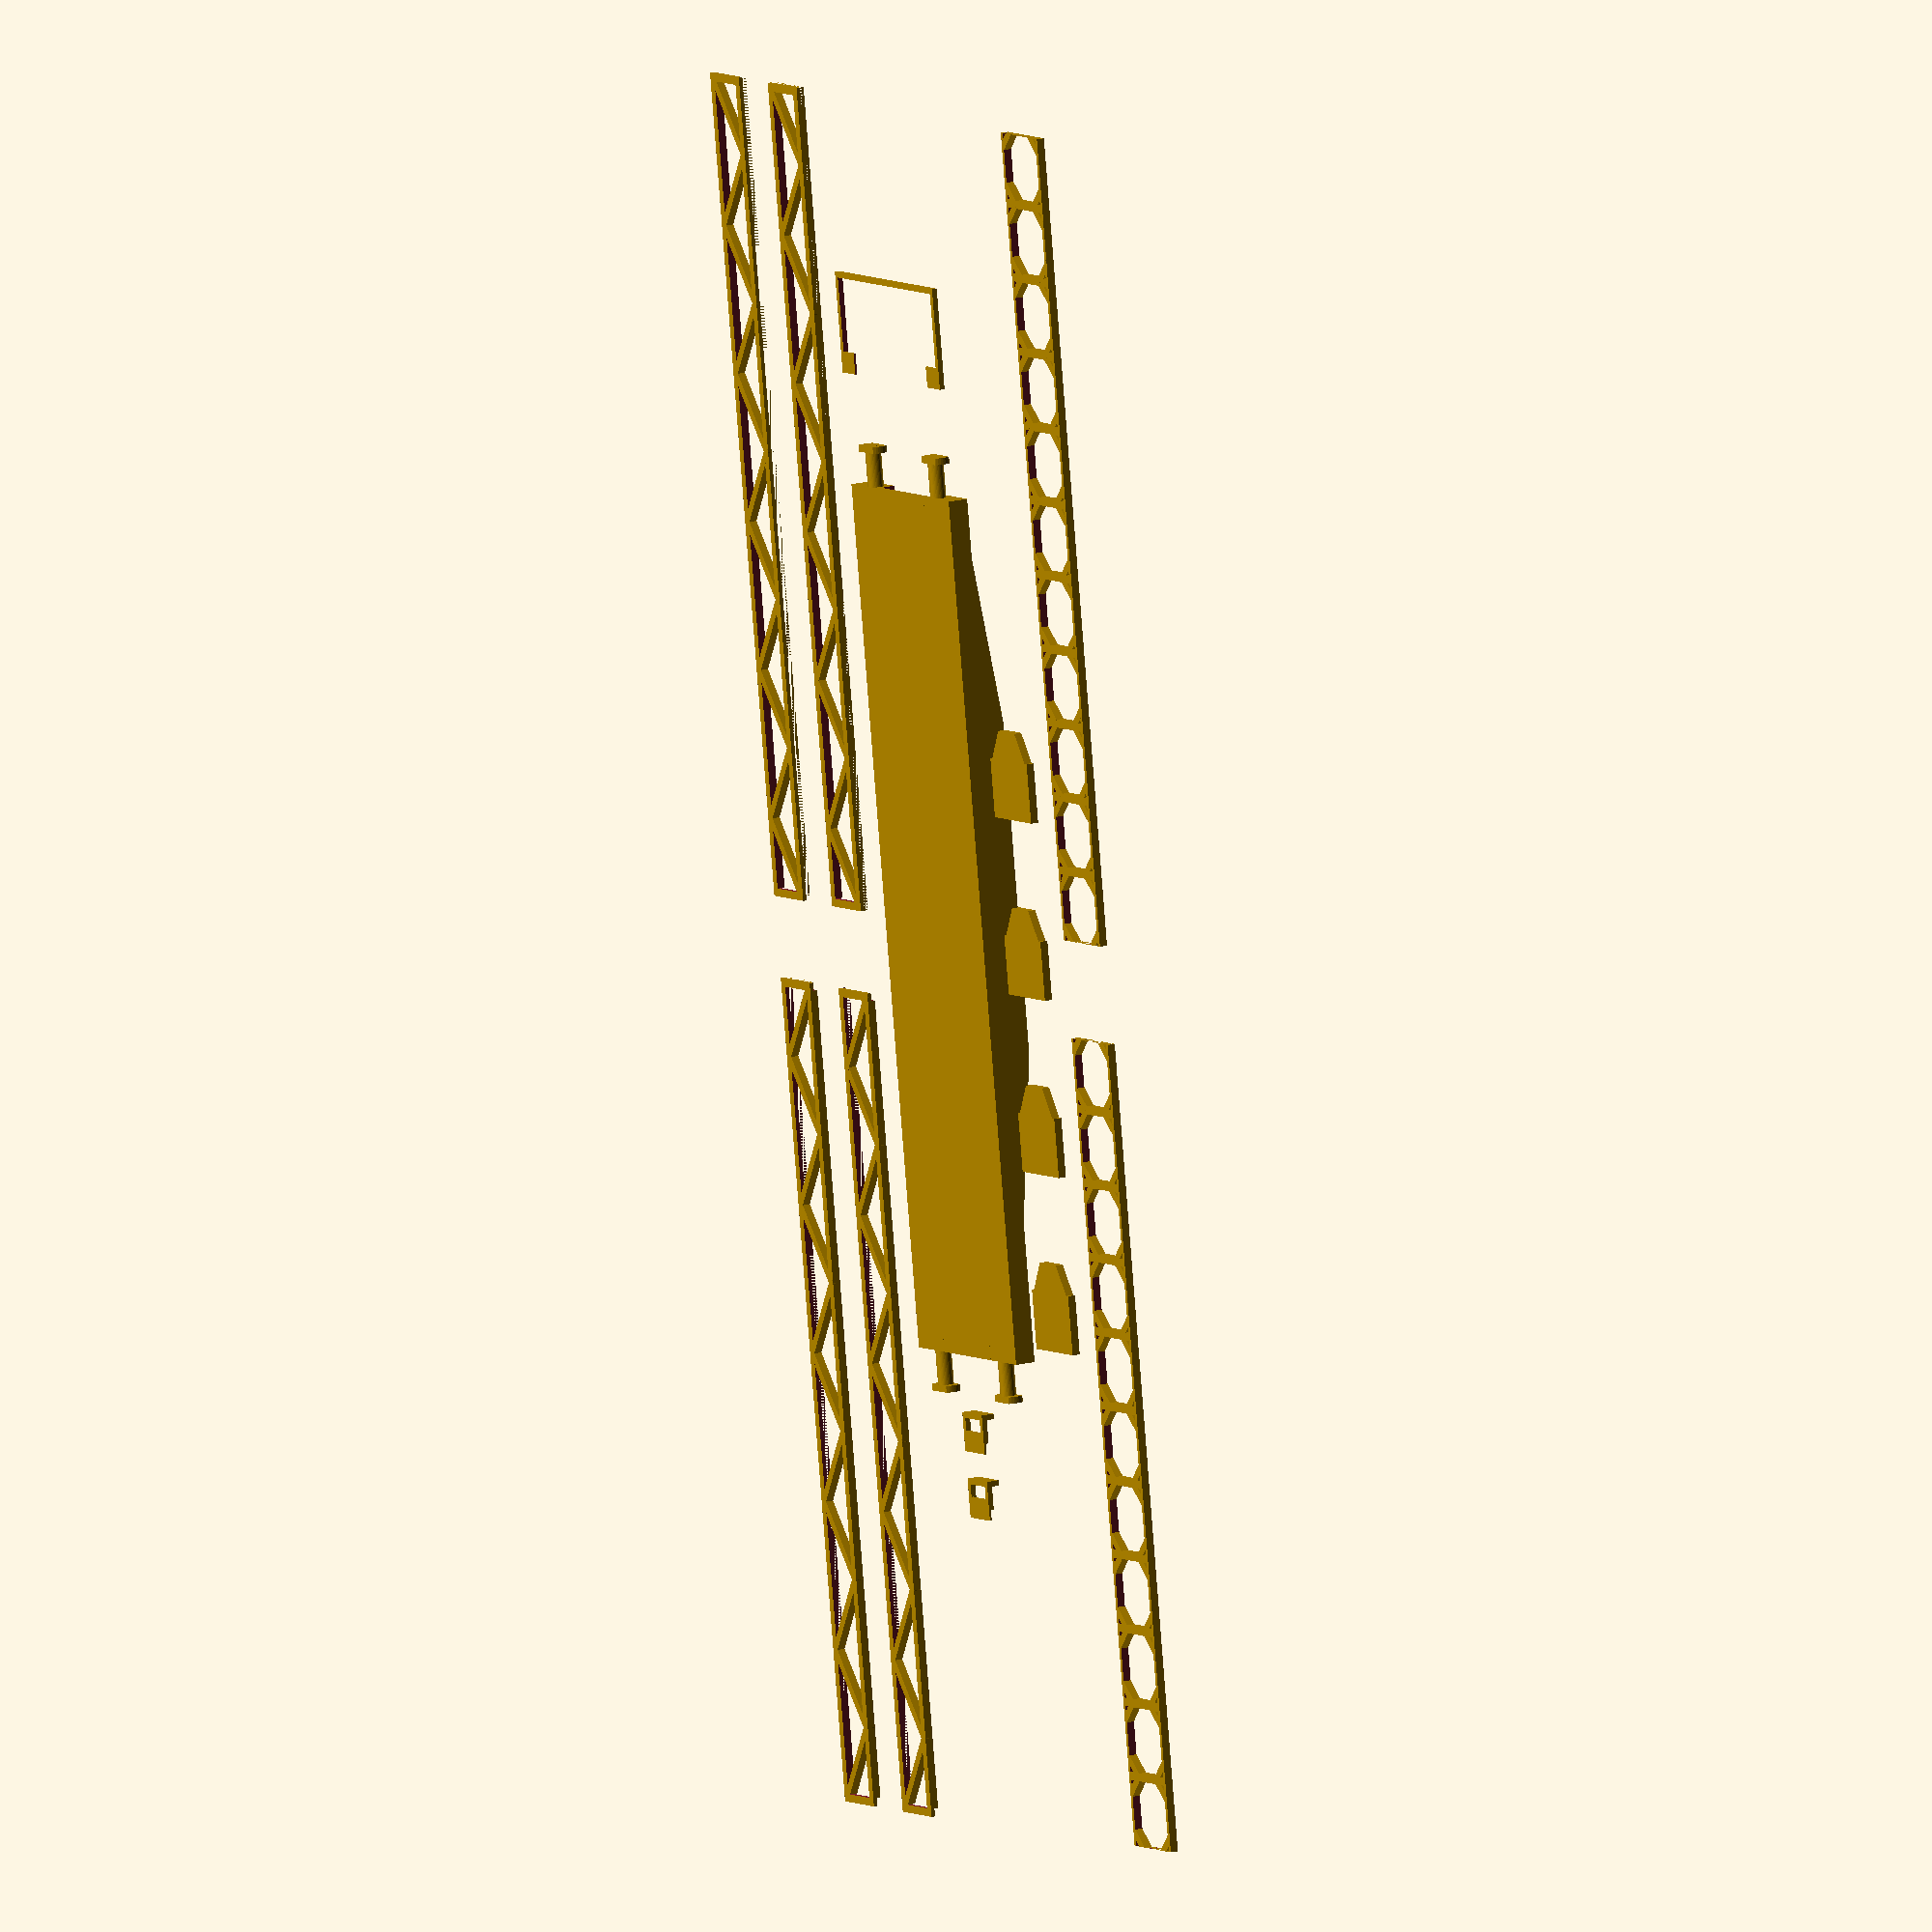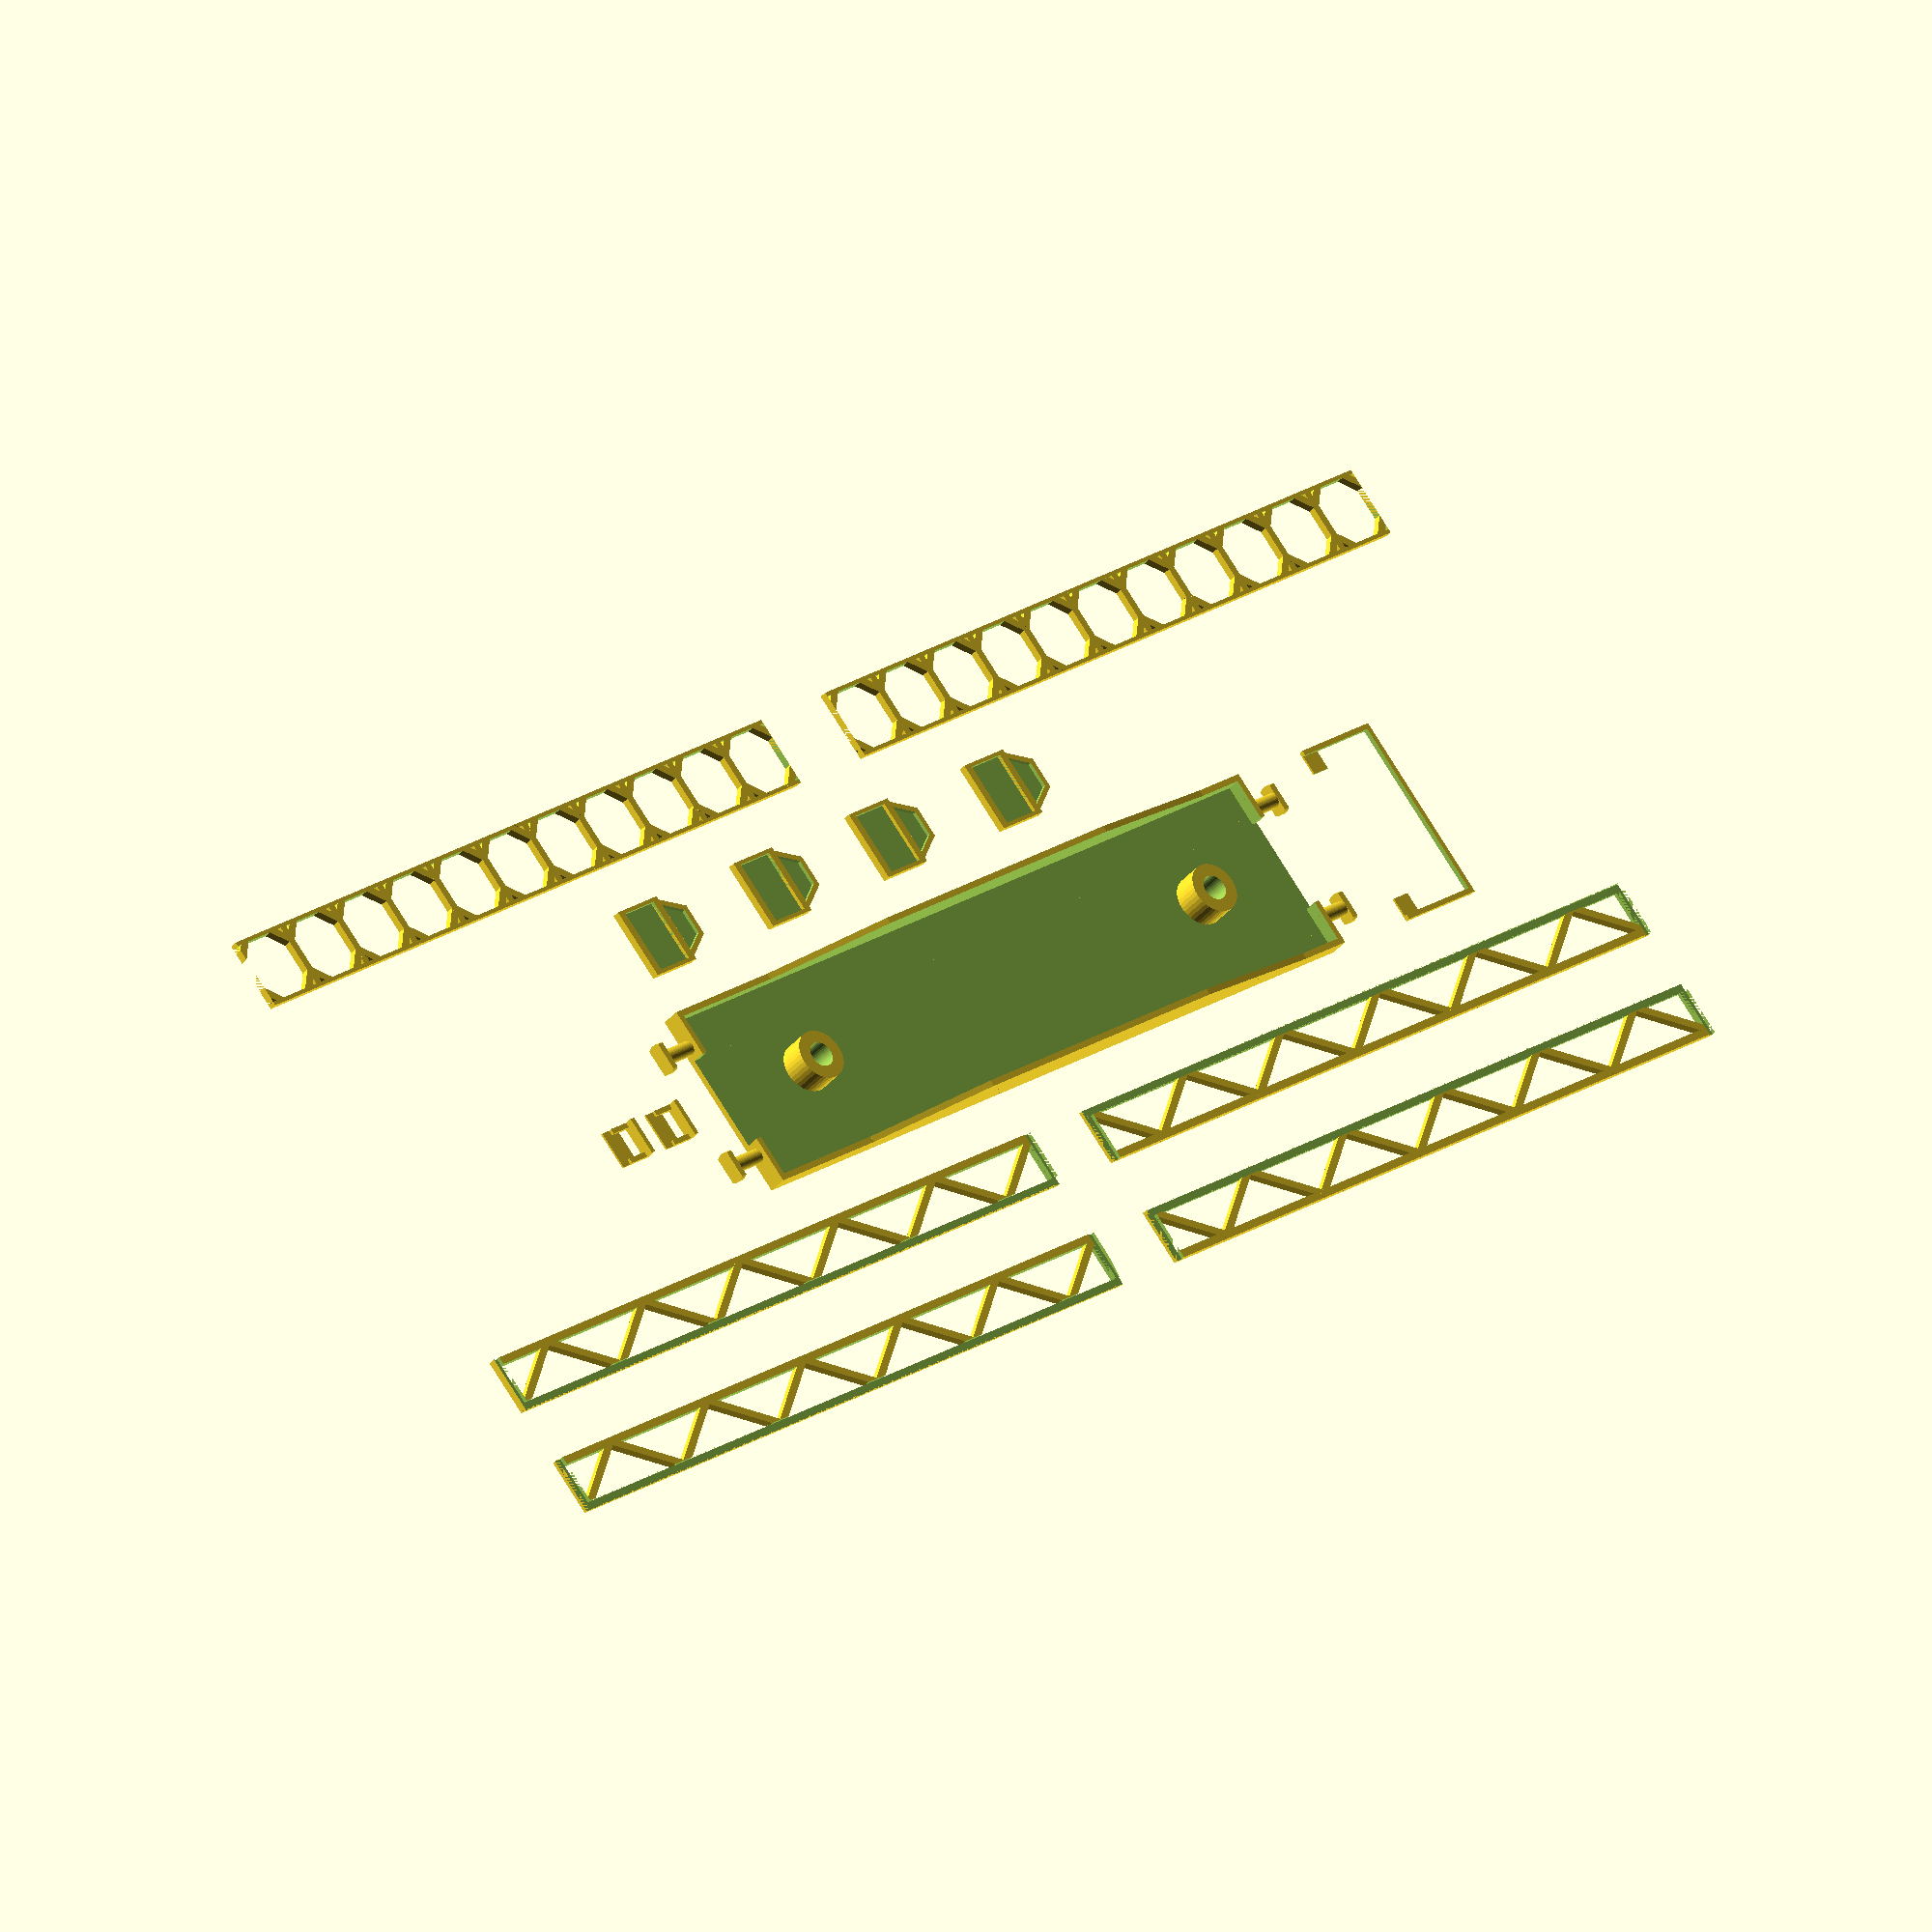
<openscad>
/*******************************************************************\
|         __  ____       _ ____        _ __                         |
|        /  |/  (_)___  (_) __ \____ _(_) /      ______ ___  __     |
|       / /|_/ / / __ \/ / /_/ / __ `/ / / | /| / / __ `/ / / /     |
|      / /  / / / / / / / _, _/ /_/ / / /| |/ |/ / /_/ / /_/ /      |
|     /_/  /_/_/_/ /_/_/_/ |_|\__,_/_/_/ |__/|__/\__,_/\__, /       |
|                                                     /____/        |
|*******************************************************************|
|                                                                   |
|       Czechoslovakian acid containers carriage "Sklmmp"           |
|                                                                   |
|                      designed by Svenny                           |
|                                                                   |
|       source: https://www.thingiverse.com/thing:3123143           |
|                                                                   |
\*******************************************************************/


/* [VIEW] */
// rendering precission
$fn=40;
// what to show
view = "parts"; // [parts, arranged]
// scale
model_scale = 160; // Z=220, N=160, TT=120, H0=87
// include bumpers to chassis part (easier to print but not as nice)
include_bumpers_to_chassis = true; // [true, false]
// wall thickness of the chassis part
chassis_wall_thickness = 0.6;
// thickness of the rails of the construction
real_rail_thickness = 120;
// how to join rails 1 = by halves of rail thickness (may be bad idea for small scales)
bed_rail_join = 1; // [1, 0]

/* [JOIN BOGGIE ] */
// bolt hole diameter (default 2.4mm for M2.5 bolts)
bolt_hole = 2.5;
// center of the joining cylinder from the edge of the chassis (without bumpers!)
bogie_offset = 12.2;
// pivoting cylinder diameter
bogie_pivot_d = 5;
// pivoting cylinder height
bogie_pivot_h = 2.6;


body_y_offset = 600 / model_scale;
chassis_length = 13000 / model_scale;
chassis_height = 315 / model_scale;
chassis_width = 3000 / model_scale;
chassis_center_height = 630 / model_scale;
chassis_center_length = 5000 / model_scale;
chassis_center_length_2 = 10000 / model_scale;

rail_thickness = real_rail_thickness / model_scale;
rail_length = chassis_length - body_y_offset;
rail_height = 890 / model_scale;
rail_step = (rail_length - rail_thickness) / 11;
rail_width = (rail_length-rail_thickness)/11+rail_thickness;

barrel_d = 900 / model_scale;
barrel_height = 950 / model_scale;
barrel_offset_r = 150 / model_scale;

bumper_distance = 1750 / model_scale;
bumper_length = 620 / model_scale;
bumper_shaft_d = 238 / model_scale;
bumper_head_d = 490 / model_scale;
bumper_head_h = 100 / model_scale;

ladder_step_h = 350 / model_scale;
ladder_w = 400 / model_scale;
ladder_thickness = 80 / model_scale;

handlebar_h = 1200 / model_scale;


module bumper() {
    cylinder(d=bumper_head_d, h=bumper_head_h);
    cylinder(d=bumper_shaft_d, h=bumper_length);
}

module small_step() {
    translate([-body_y_offset/2, ladder_step_h, 0])
    cube([body_y_offset, ladder_thickness, 2.5*ladder_thickness]);
    translate([-body_y_offset/2, -chassis_height/2, 0])
    cube([body_y_offset, chassis_height, 0.2]);
    translate([-body_y_offset/2, 0, 0])
    cube([ladder_thickness, ladder_step_h, ladder_thickness]);
    translate([body_y_offset/2-ladder_thickness, 0, 0])
    cube([ladder_thickness, ladder_step_h, ladder_thickness]);
}

module front_handlebar() {
    translate([0,-chassis_height/2,ladder_thickness/2])
    difference() {
        cube([chassis_width,
              handlebar_h+chassis_height,
              ladder_thickness], center=true);
        translate([0,-ladder_thickness,0])
        cube([chassis_width - 2*ladder_thickness,
              handlebar_h+chassis_height,
              2*ladder_thickness], center=true);
    }
    translate([0, -(handlebar_h+chassis_height)/2, 0.1])
    difference() {
        cube([chassis_width, chassis_height, 0.2], center=true);
        cube([bumper_distance+2*bumper_shaft_d, 2*chassis_height, 2], center=true);
    }
}

module side_railing_base() {
    z_offset = -0.01 + bed_rail_join * rail_thickness/2;
    difference() {
        union() {
            difference() {
                cube([rail_height, rail_length, rail_thickness]);
                translate([rail_thickness, rail_thickness, -rail_thickness])    
                cube([rail_height-2*rail_thickness,
                      rail_length-2*rail_thickness, 3*rail_thickness]);
            }
            step = rail_step;
            translate([rail_thickness/2, 0, 0])
            for(i=[0:10]) {
                j = i+1;
                hull() {
                    translate([(i%2)*(rail_height-rail_thickness),
                               rail_thickness/2+i*step, 0])
                    cylinder(d=rail_thickness, h=rail_thickness, $fn=20);
                    translate([(j%2)*(rail_height-rail_thickness),
                               rail_thickness/2+j*step, 0])
                    cylinder(d=rail_thickness, h=rail_thickness, $fn=20);
                }
            }
        }
        for(y=[0,rail_length-rail_thickness])
            translate([-0.001, y-0.001, z_offset])
            cube([2*rail_height, rail_thickness+0.002, 2*rail_thickness]);
        translate([-0.001, -0.001, z_offset])
        cube([rail_thickness+0.002, 2*rail_length, 2*rail_thickness]);
    }
}

module side_railing(mirror_it=false) {
    if(mirror_it)
        translate([0, rail_length, 0])
        mirror([0,1,0])
        side_railing_base();
    else
        side_railing_base();
}

module top_railing() {
    join_k = bed_rail_join;
    intersection() {
        union() {
            difference() {
                cube([rail_width, rail_length, rail_thickness]);
                translate([rail_thickness, rail_thickness, -rail_thickness])    
                cube([rail_width-2*rail_thickness,
                      rail_length-2*rail_thickness, 3*rail_thickness]);
            }
            step = rail_step;
            for(i=[1:10]) {
                translate([0, i*step, 0])
                cube([rail_width, rail_thickness, rail_thickness]);
            }
            for(i=[0:11]) {
                translate([0, i*step, 0]) {
                    for(m=[0,1])
                        translate([0, m*rail_thickness, 0])
                        mirror([0,m,0]) {
                            translate([0.3*rail_width, 0, 0])
                            rotate(225)
                            translate([0, -rail_thickness, 0])
                            cube([rail_width, rail_thickness, rail_thickness]);
                            
                            translate([0.7*rail_width, 0, 0])
                            rotate(315)
                            cube([rail_width, rail_thickness, rail_thickness]);
                        }                    
                }
            }
        }
        translate([0, rail_thickness, -rail_thickness/2]+join_k*[rail_thickness/2, 0, 0])
        cube([rail_width-join_k*rail_thickness, rail_length-2*rail_thickness, 2*rail_thickness]);
    }
}

module front_desk() {
    join_k = bed_rail_join;
    size = [rail_width, rail_height, rail_thickness];
    off = [rail_thickness, rail_thickness, 0];
    
    difference() {
        translate(join_k*[rail_thickness/2, 0, 0])
        cube(size-join_k*[rail_thickness, 0, 0]);
        translate(off+[0,0,rail_thickness/2])
        cube(size-2*off);
    }    
    translate([rail_width/2, rail_height-rail_thickness/2, rail_thickness/2])
    difference() {
        _front_top_shape();
        linear_extrude(rail_thickness)
        offset(r=-0.7*rail_thickness)
        projection()
        _front_top_shape();
    }
}

module _front_top_shape() {
    hull() {
        cube([rail_width-2*rail_thickness, rail_thickness, rail_thickness], 
             center=true);
        translate([0, 0.4*rail_width-rail_thickness/2, 0])
        cube([0.4*rail_width, rail_thickness, rail_thickness], 
             center=true);
    }
}

module chassis() {
    difference() {
        union() {
            translate([0,0,chassis_height/2])
            difference() {
                union() {
                    cube([chassis_width,
                          chassis_length,
                          chassis_height], center=true);
                    translate([0, body_y_offset, 0])
                    hull() {
                        cube([chassis_width,
                              chassis_center_length_2,
                              chassis_height], center=true);
                        translate([0,0,(chassis_center_height-chassis_height)/2])
                        cube([chassis_width,
                              chassis_center_length,
                              chassis_center_height], center=true);
                    }
                }
                translate([0,0,
                (chassis_center_height-chassis_height)/2+chassis_wall_thickness])
                cube([chassis_width - 2*chassis_wall_thickness,
                      chassis_length - 2*chassis_wall_thickness,
                      chassis_center_height], center=true);
                translate([0,0,chassis_wall_thickness])
                cube([bumper_distance-bumper_shaft_d,
                      chassis_length+10,
                      chassis_height], center=true);
            }
            for(y=[-1,1])
                translate([0,
                           y * (chassis_length/2 - bogie_offset),
                           chassis_wall_thickness])
                cylinder(d=bogie_pivot_d, h=bogie_pivot_h);
        }
        for(y=[-1,1]) {
            // wheel module
            translate([0,
                       y * (chassis_length/2 - bogie_offset),
                       chassis_wall_thickness])
            cylinder(d=bolt_hole, h=100);
        }
        
        if(!include_bumpers_to_chassis)
            for(za=[0,180])
                rotate(za)
                for(x=[-bumper_distance/2, bumper_distance/2])
                    translate([x*1.1, chassis_length/2,
                               chassis_height/2])
                    rotate([90,0,0]) 
                    cylinder(d=bumper_shaft_d+0.1, h=1.5*chassis_wall_thickness);
    }
    
    if(include_bumpers_to_chassis)
        for(za=[0,180])
            rotate(za)
            for(x=[-bumper_distance/2, bumper_distance/2])
                translate([x*1.1, bumper_length+chassis_length/2, 
                           bumper_shaft_d/2])
                rotate([90,0,0]) 
                intersection() {
                    bumper();
                    cube([bumper_head_d, bumper_shaft_d, 3*bumper_length],
                         center=true);
                }
}

module parts() {
    chassis();
    
    for(i=[0,1]) {
        translate([0, -1.2*chassis_length/2-(i*1000)/model_scale, 0])
        small_step();
        
        translate([-chassis_width/2-3*rail_width,
                   -i*1.1*rail_length, 0])
        top_railing();
    }
    
    translate([0, 1.4*chassis_length/2, 0]) front_handlebar();

    if(!include_bumpers_to_chassis)
        for(y=[-1.5:1.5])
            translate([2*y*bumper_head_d,1.15*chassis_length/2,0])
            bumper();
        
    for(i=[0:3]) {
        translate([1.5*chassis_width/2+i*rail_height, 
                   -1.1*(i%2)*rail_length, 0])
        mirror([i%2, 0, 0])
        side_railing();
        
        translate([-chassis_width/2-1.5*rail_width,
                   -rail_length/2+3*i*rail_height, 0])
        front_desk();
    }
}

module arranged() {
    translate([0, body_y_offset/2+chassis_length/2, handlebar_h/2])
    rotate([90,0,180])
    front_handlebar();

    translate()
    mirror([0,1,0])
    mirror([0,0,1])
    translate([0,-body_y_offset/2,0]) {
        chassis();
        if(!include_bumpers_to_chassis)
            for(za=[0,180])
                rotate(za)
                for(x=[-bumper_distance/2, bumper_distance/2])
                    translate([1.1*x, bumper_length+chassis_length/2, 
                               chassis_height/2])
                    rotate([90,0,0]) bumper();
    }
    
    for(i=[0,1]) {
        mirror([i, 0, 0]) {
            translate([chassis_width/2, chassis_length/2, 0])
            rotate([-90,0,-90])
            small_step();
            
            translate([chassis_width/2,0,0])
            rotate(180)
            rotate([0,90,0])
            translate([-rail_height, -rail_length/2, 0])
            side_railing();
            
            translate([chassis_width/2-rail_width,0,0])
            mirror([0,1,0])
            rotate([0,90,0])
            translate([-rail_height, -rail_length/2, 0])
            side_railing();
            
            translate([chassis_width/2-rail_width,
                       -rail_length/2, rail_height-rail_thickness])
            top_railing();
            
            for(j=[0,1])
                translate([chassis_width/2-rail_width, 
                           (j-0.5)*(rail_length-2*rail_thickness), 0])
                mirror([0, j, 0])
                rotate([90,0,0])
                front_desk();
        }
    }
}

//barrel();

/**/
if(view == "arranged")
    arranged();
else if(view == "parts")
    parts();
/**/
</openscad>
<views>
elev=343.9 azim=9.1 roll=240.8 proj=o view=solid
elev=35.3 azim=50.5 roll=326.4 proj=o view=wireframe
</views>
